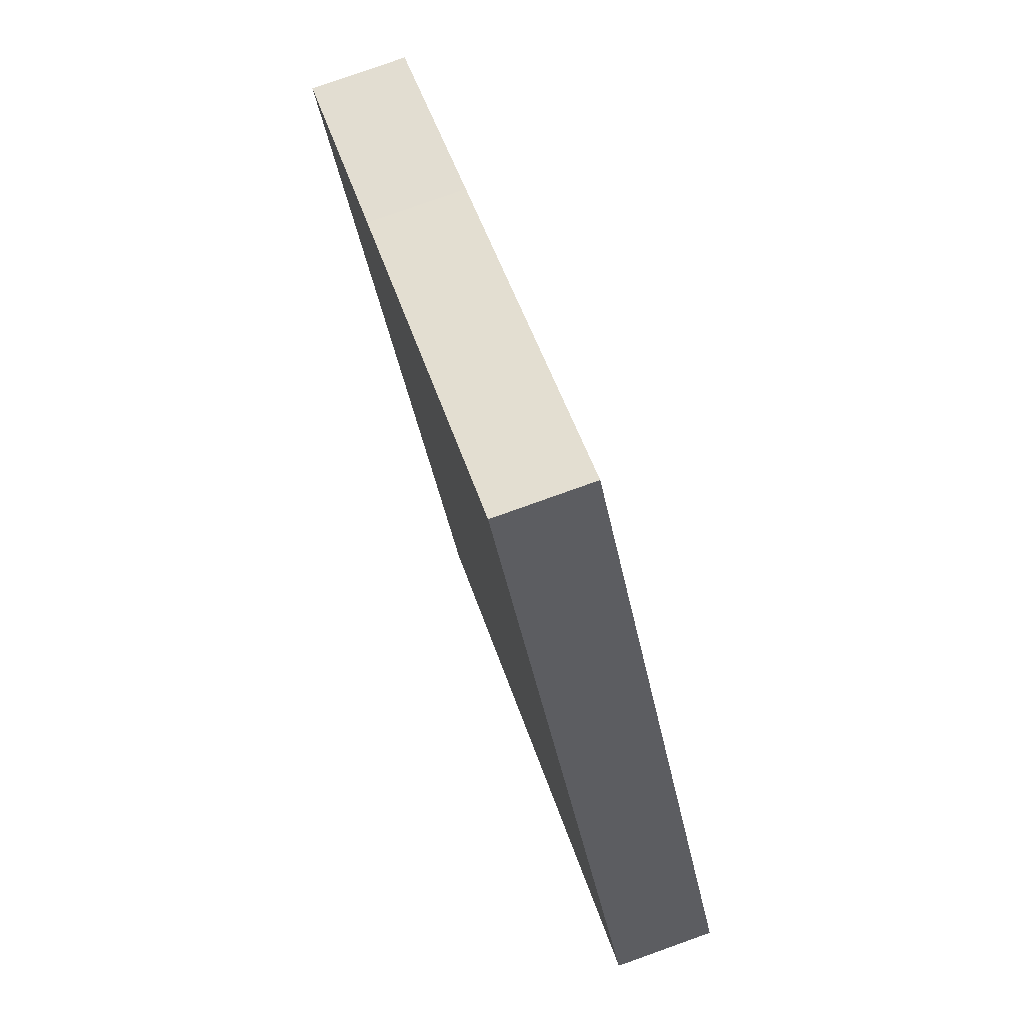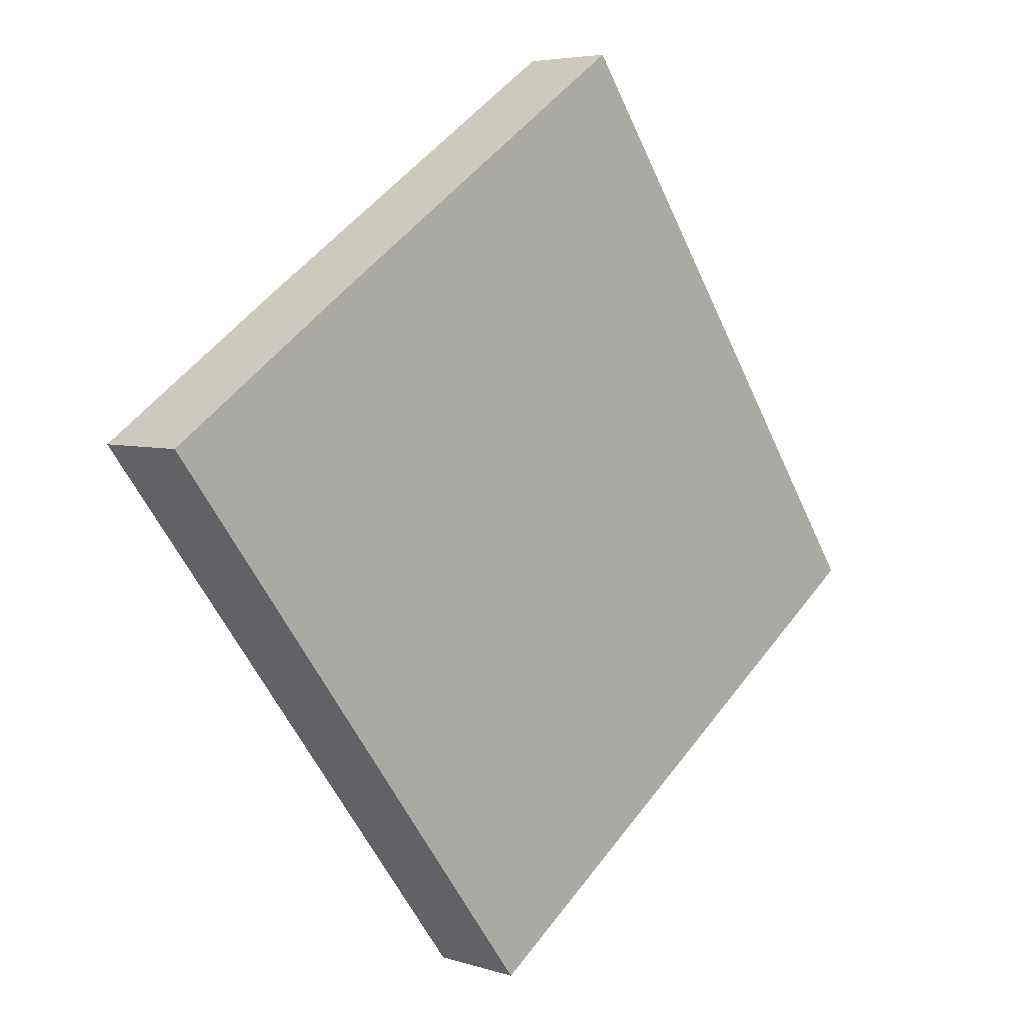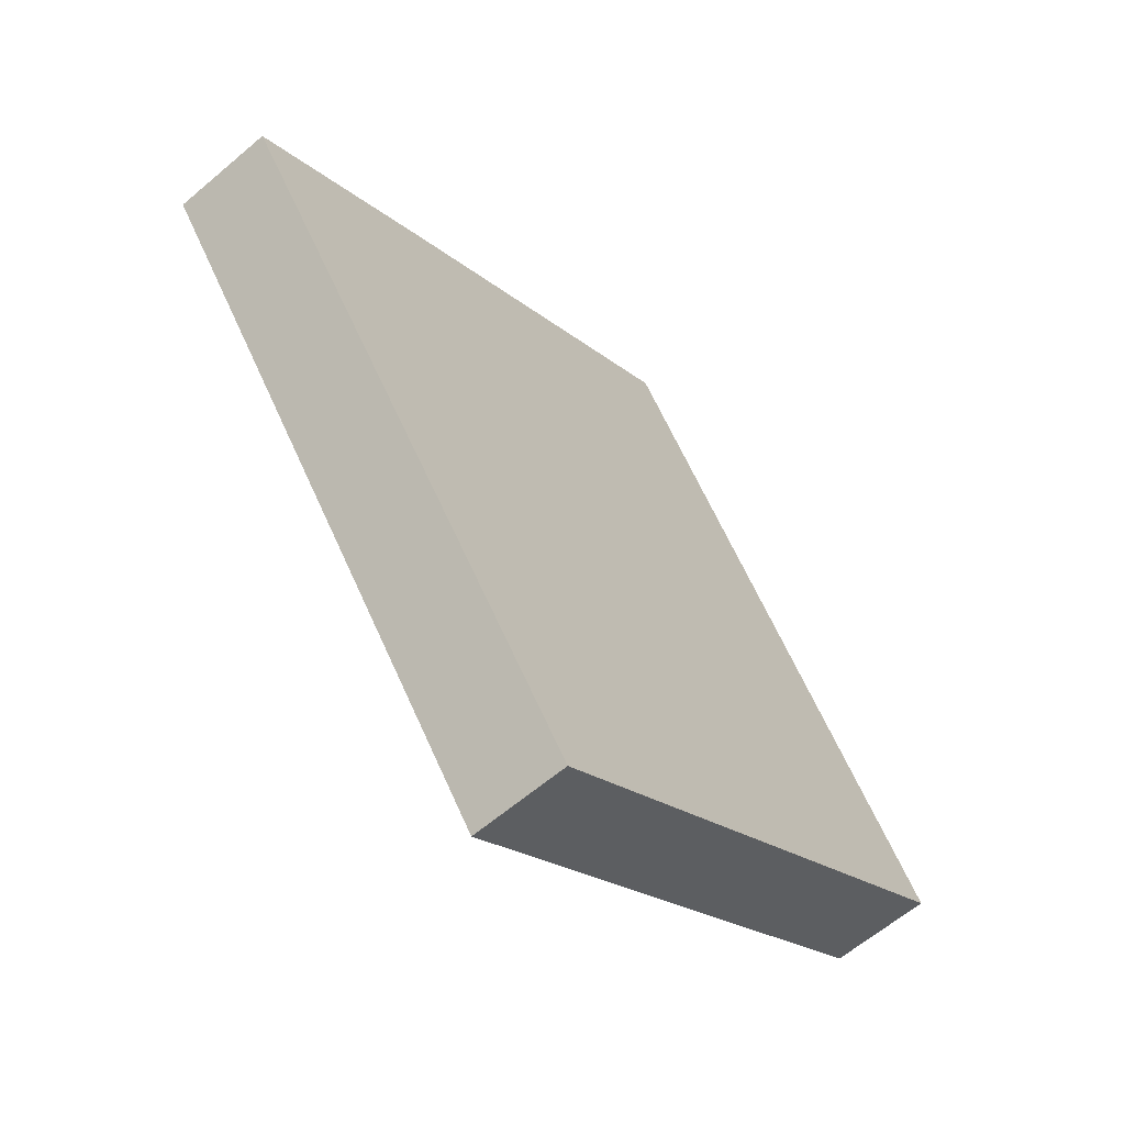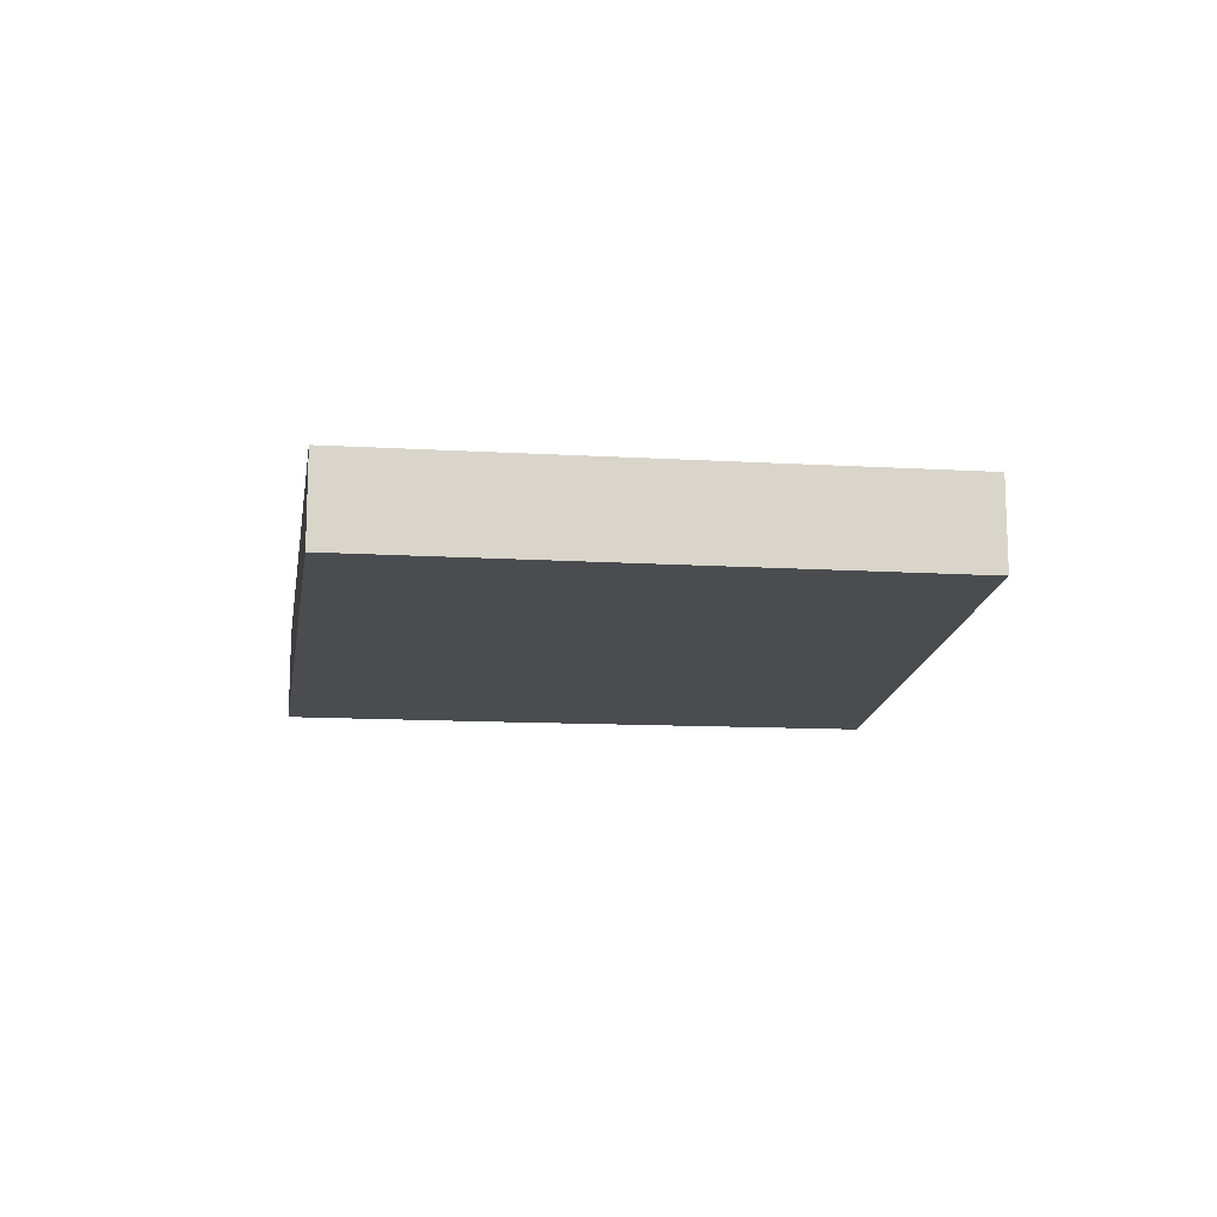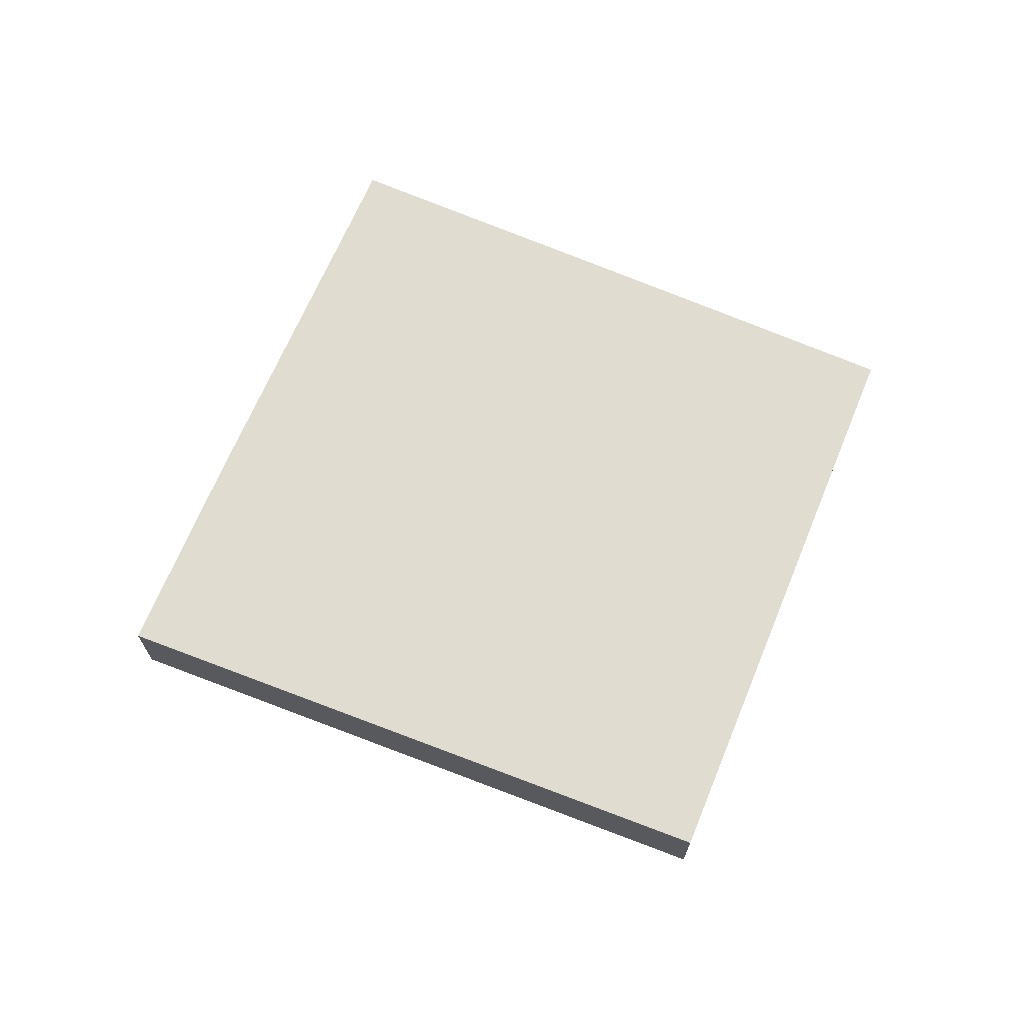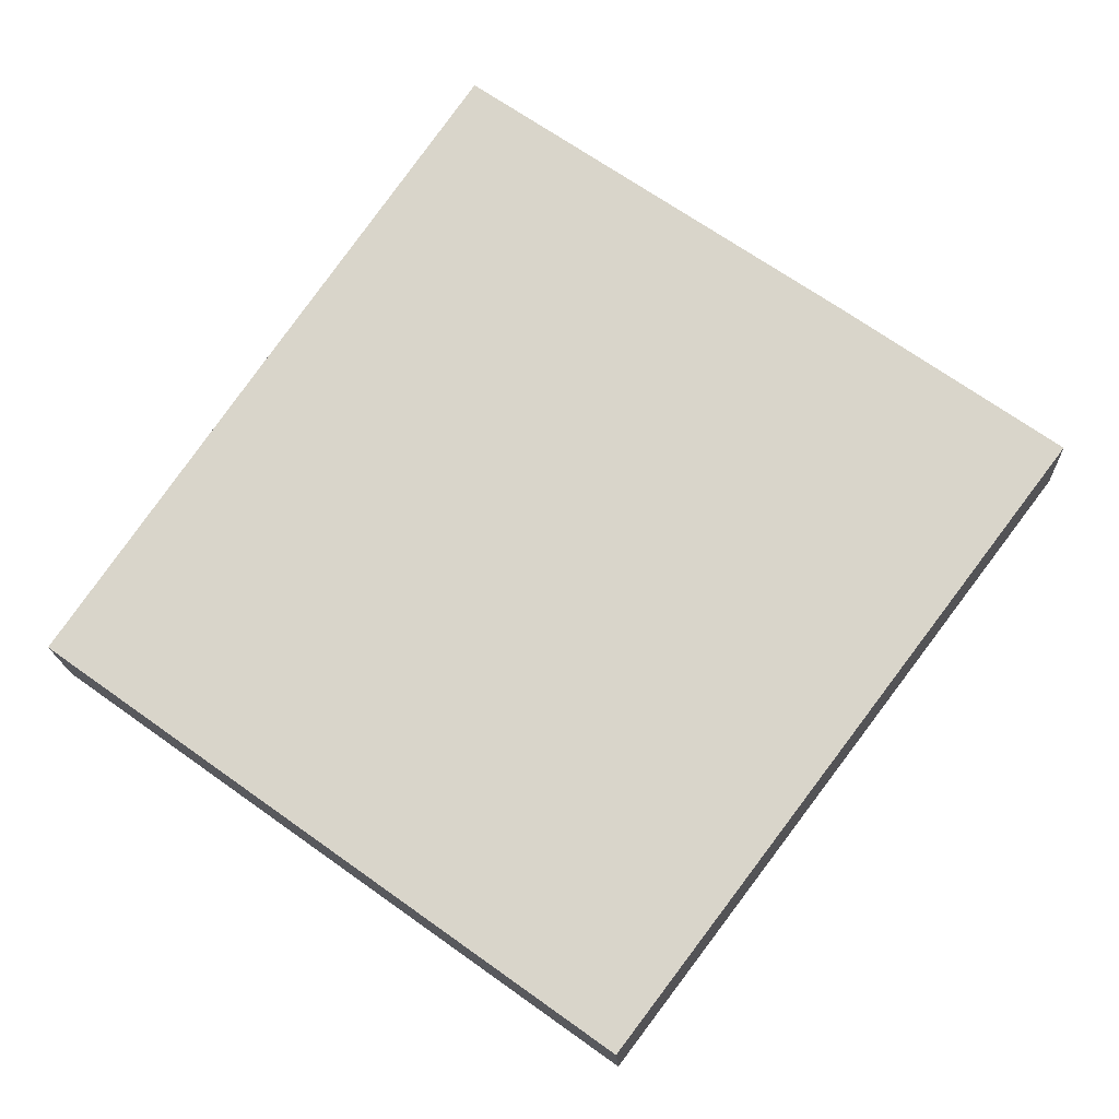
<metadata>
{"format":"obj","ext":"obj","renderer":"f3d","projection":"perspective","resolution":1024,"background":"white","views":[{"elev":79.5,"azim":-109.6,"up":"+Z"},{"elev":5.0,"azim":135.0,"up":"+Z"},{"elev":-61.8,"azim":130.9,"up":"+Z"},{"elev":-14.8,"azim":-151.4,"up":"+Y"},{"elev":69.7,"azim":147.9,"up":"+Y"},{"elev":-16.2,"azim":2.3,"up":"+Z"}]}
</metadata>
<code>
v  0 0.516 3.16e-17
v  4.842 0.516 0.933
v  2.687 0.516 -1.927
v  0.955 0.516 1.38
v  2.005 0.516 2.889
v  3.827 0.516 1.644
v  4.842 -5.713e-17 0.933
v  2.687 1.18e-16 -1.927
v  0 0 0
v  0.955 -8.45e-17 1.38
v  2.005 -1.769e-16 2.889
v  3.827 -1.007e-16 1.644
g defaultobject
f 1 2 3
f 2 1 4
f 2 4 5
f 2 5 6
f 7 3 2
f 3 7 8
f 8 1 3
f 1 8 9
f 9 4 1
f 4 9 10
f 4 10 5
f 5 10 11
f 6 7 2
f 7 6 12
f 12 6 5
f 12 5 11
f 7 9 8
f 9 7 10
f 10 7 11
f 11 7 12

</code>
